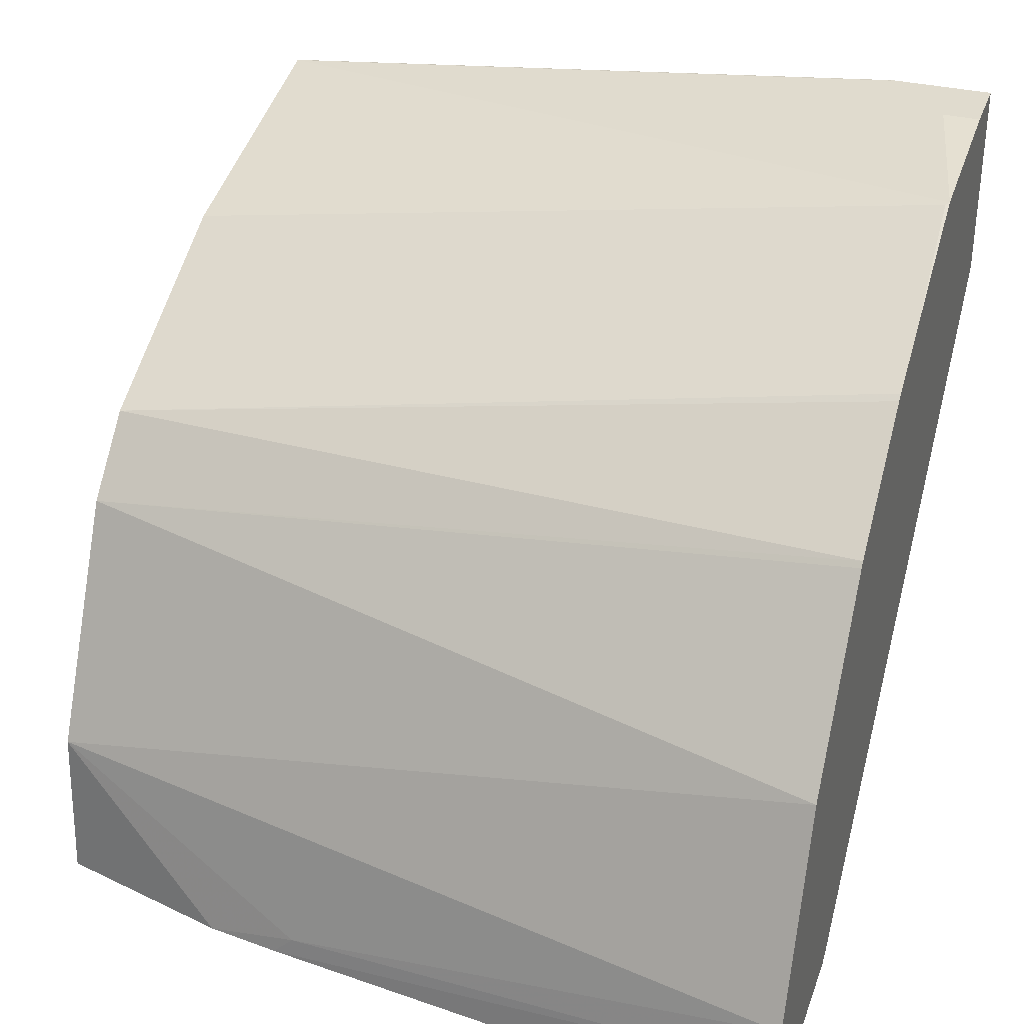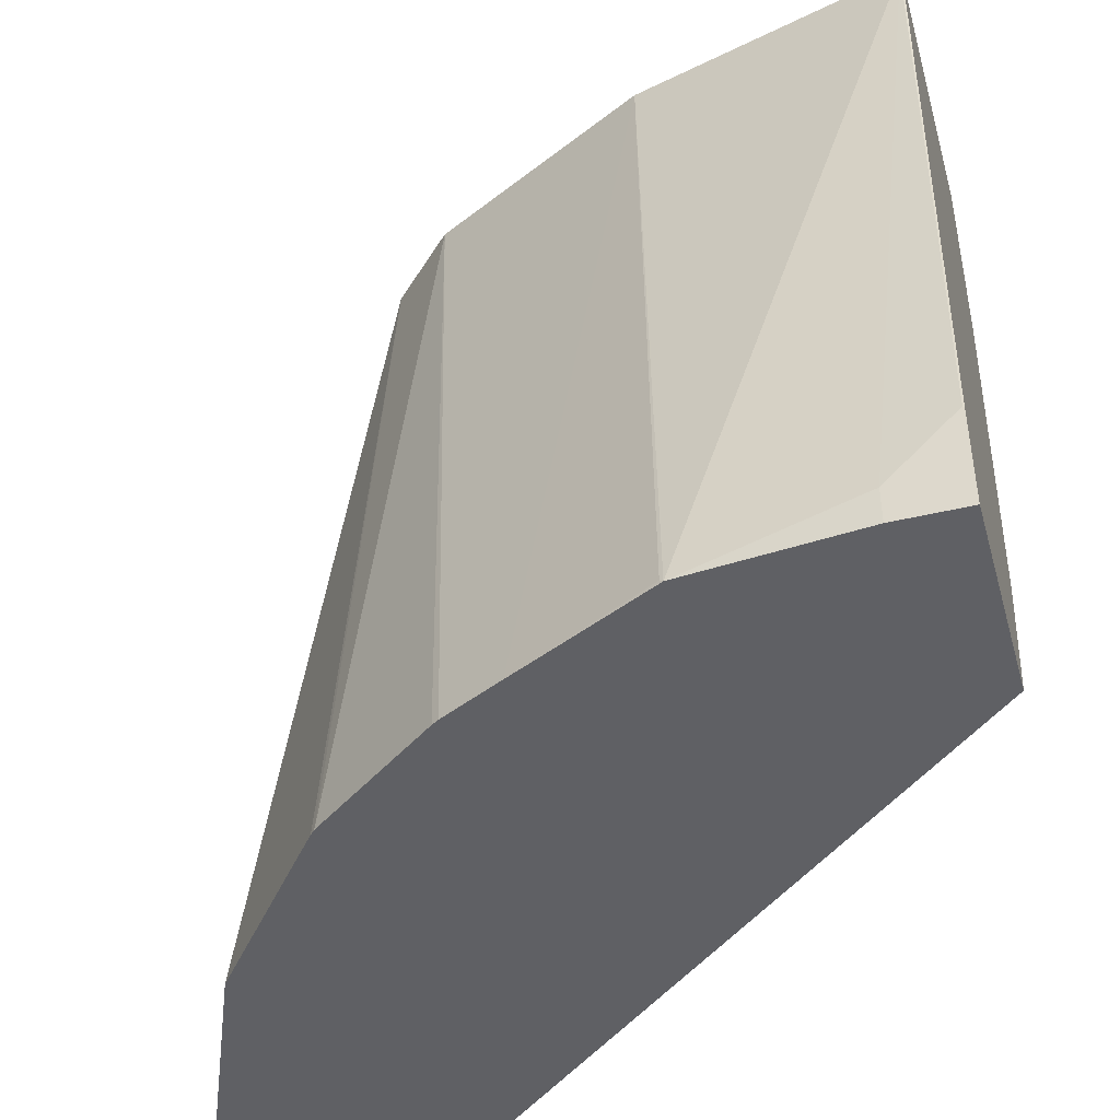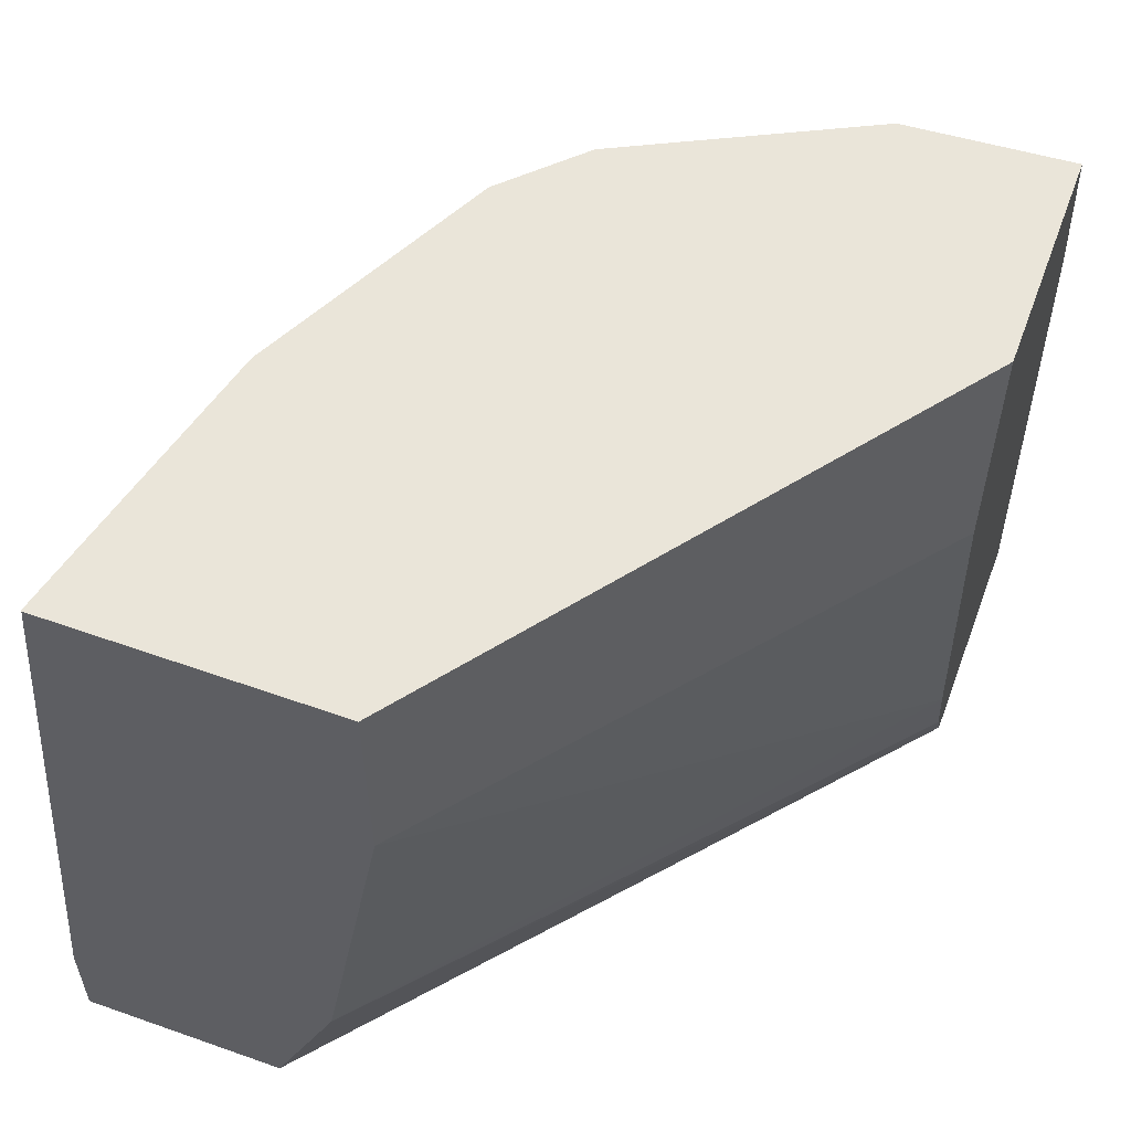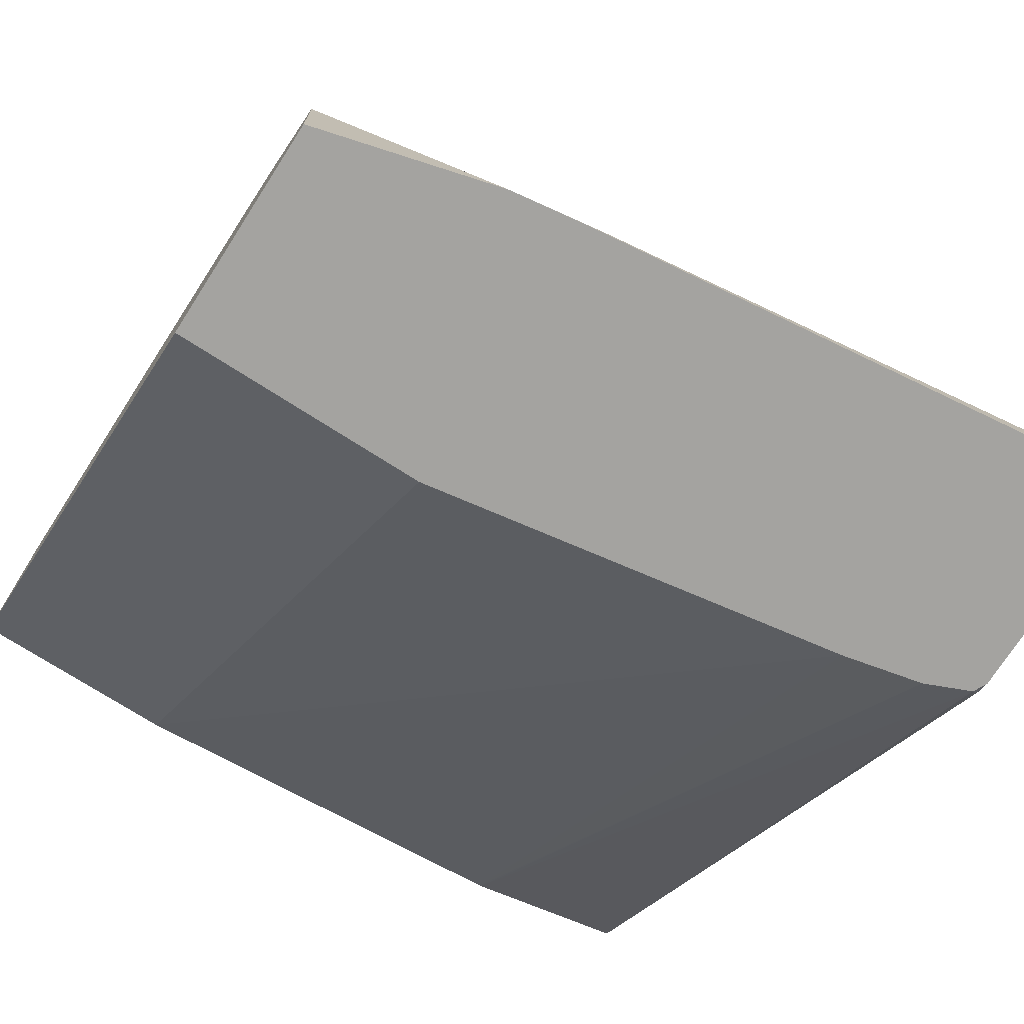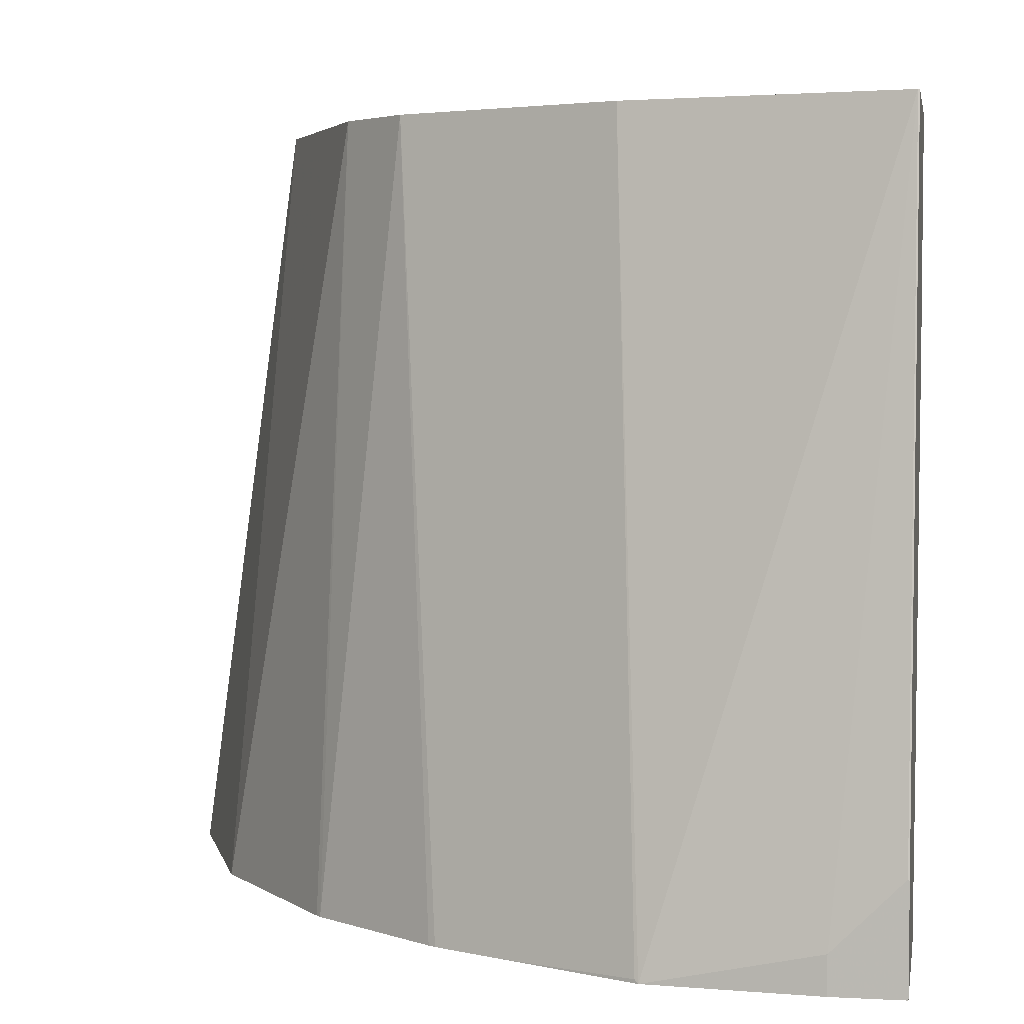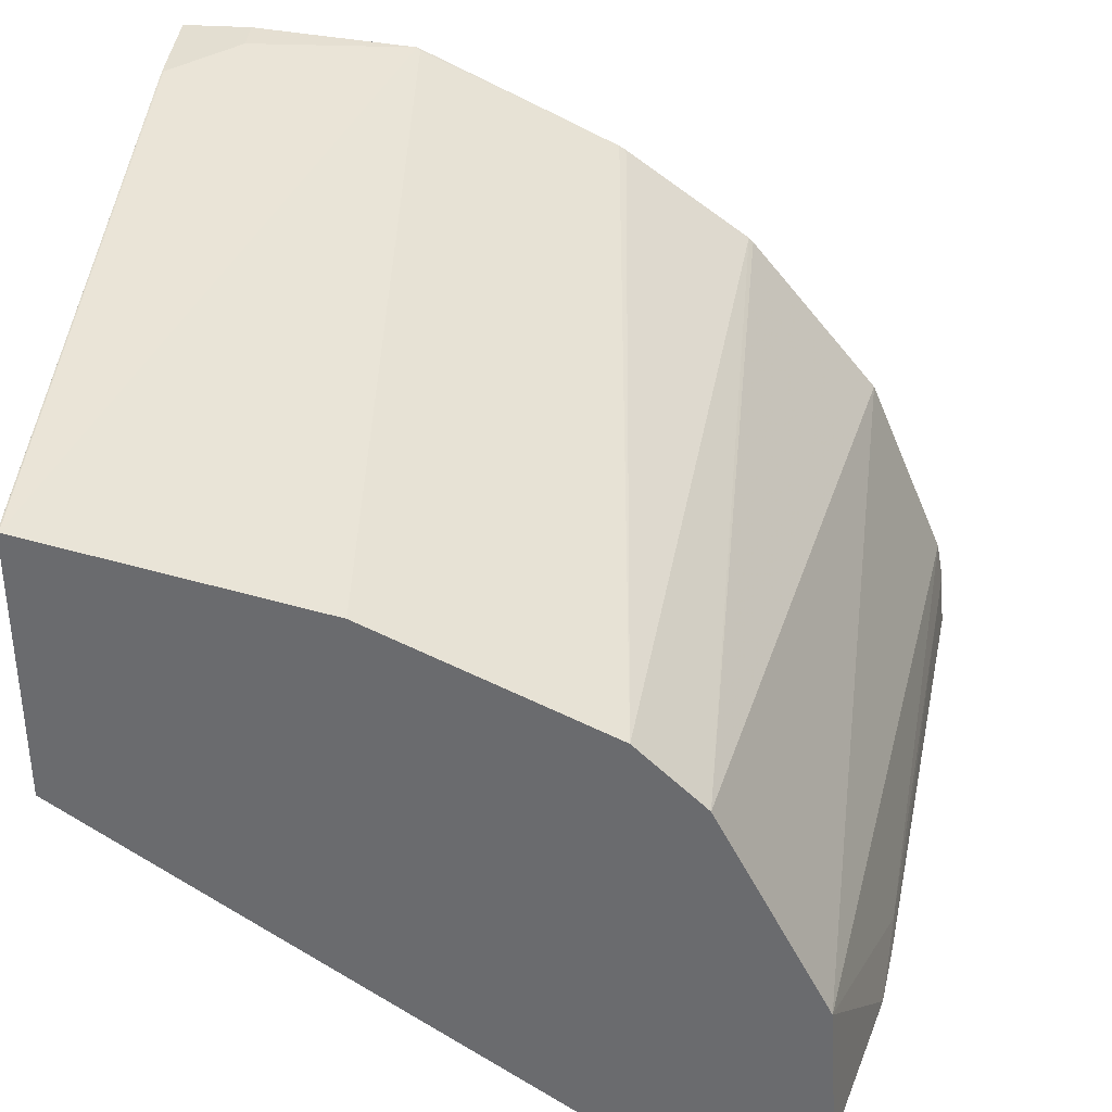
<metadata>
{"format":"obj","ext":"obj","renderer":"f3d","projection":"perspective","resolution":1024,"background":"white","views":[{"elev":33.5,"azim":108.3,"up":"+Y"},{"elev":-45.1,"azim":-164.5,"up":"+Z"},{"elev":58.0,"azim":-69.8,"up":"+Z"},{"elev":-72.9,"azim":57.3,"up":"+Y"},{"elev":4.1,"azim":-170.1,"up":"+Z"},{"elev":36.0,"azim":4.7,"up":"+Y"}]}
</metadata>
<code>
v 0.2098 0.035 -0.4961
v 0.224 0.035 -0.5498
v 0.2065 0.08263 -0.4961
v 0.1446 0.035 -0.4961
v 0.2272 0.035 -0.572
v 0.2272 0.04131 -0.5784
v 0.1858 0.1242 -0.4961
v 0.2432 0.06661 -0.7343
v 0.2174 0.1288 -0.7343
v 0.1446 0.035 -0.572
v -0.0004761 0.1446 -0.4961
v 0.2472 0.035 -0.7343
v 0.2455 0.05386 -0.7343
v 0.1789 0.138 -0.4961
v 0.1759 0.1805 -0.7343
v 0.1721 0.1515 -0.4961
v 0.1652 0.035 -0.696
v -0.0004761 0.1446 -0.5577
v -0.0004761 0.2206 -0.4961
v 0.18 0.035 -0.7343
v 0.1745 0.182 -0.7343
v 0.1515 0.1721 -0.4961
v 0.1704 0.035 -0.7192
v -0.0004761 0.1652 -0.6816
v -0.0004761 0.2271 -0.4962
v -0.0004518 0.2271 -0.4961
v 0.1761 0.03696 -0.7343
v 0.176 0.035 -0.7323
v 0.1353 0.2112 -0.7343
v 0.1332 0.2125 -0.7343
v 0.1147 0.2218 -0.7343
v 0.09615 0.1998 -0.4961
v -0.0004761 0.1653 -0.6822
v -0.0004761 0.2479 -0.7028
v 8.86e-06 0.2272 -0.4961
v 0.1756 0.03617 -0.7332
v -0.0004761 0.1859 -0.7343
v 0.07125 0.2432 -0.7343
v 0.07231 0.2427 -0.7332
v 0.08264 0.2065 -0.4961
v -0.0004761 0.2479 -0.7343
v 8.86e-06 0.2479 -0.7023
v 0.02067 0.2479 -0.7229
v 0.02067 0.2479 -0.7343
f 21 29 22
f 20 28 27
f 19 26 25
f 17 24 23
f 17 18 24
f 16 21 22
f 15 21 16
f 22 29 30
f 11 24 18
f 11 25 34
f 11 37 33
f 11 41 37
f 11 34 41
f 11 19 25
f 10 18 17
f 9 16 14
f 22 30 31
f 9 15 16
f 11 33 24
f 22 31 32
f 34 42 43
f 23 33 28
f 8 15 9
f 38 44 43
f 38 40 39
f 35 38 43
f 35 40 38
f 35 43 42
f 34 44 41
f 34 43 44
f 23 24 33
f 34 35 42
f 31 39 40
f 31 38 39
f 28 37 36
f 28 33 37
f 27 36 37
f 27 28 36
f 26 35 34
f 25 26 34
f 31 40 32
f 8 21 15
f 8 27 37
f 8 30 29
f 1 20 12
f 1 28 20
f 1 23 28
f 1 17 23
f 1 10 17
f 1 4 10
f 1 11 4
f 1 19 11
f 1 12 5
f 1 26 19
f 1 40 35
f 1 32 40
f 1 22 32
f 1 16 22
f 1 14 16
f 1 7 14
f 1 3 7
f 8 29 21
f 1 35 26
f 1 5 2
f 1 2 3
f 2 6 3
f 2 5 6
f 8 38 31
f 8 44 38
f 8 41 44
f 8 37 41
f 8 20 27
f 8 12 20
f 8 13 12
f 8 31 30
f 6 13 8
f 5 13 6
f 5 12 13
f 3 6 8
f 4 18 10
f 4 11 18
f 3 9 7
f 3 8 9
f 7 9 14

</code>
